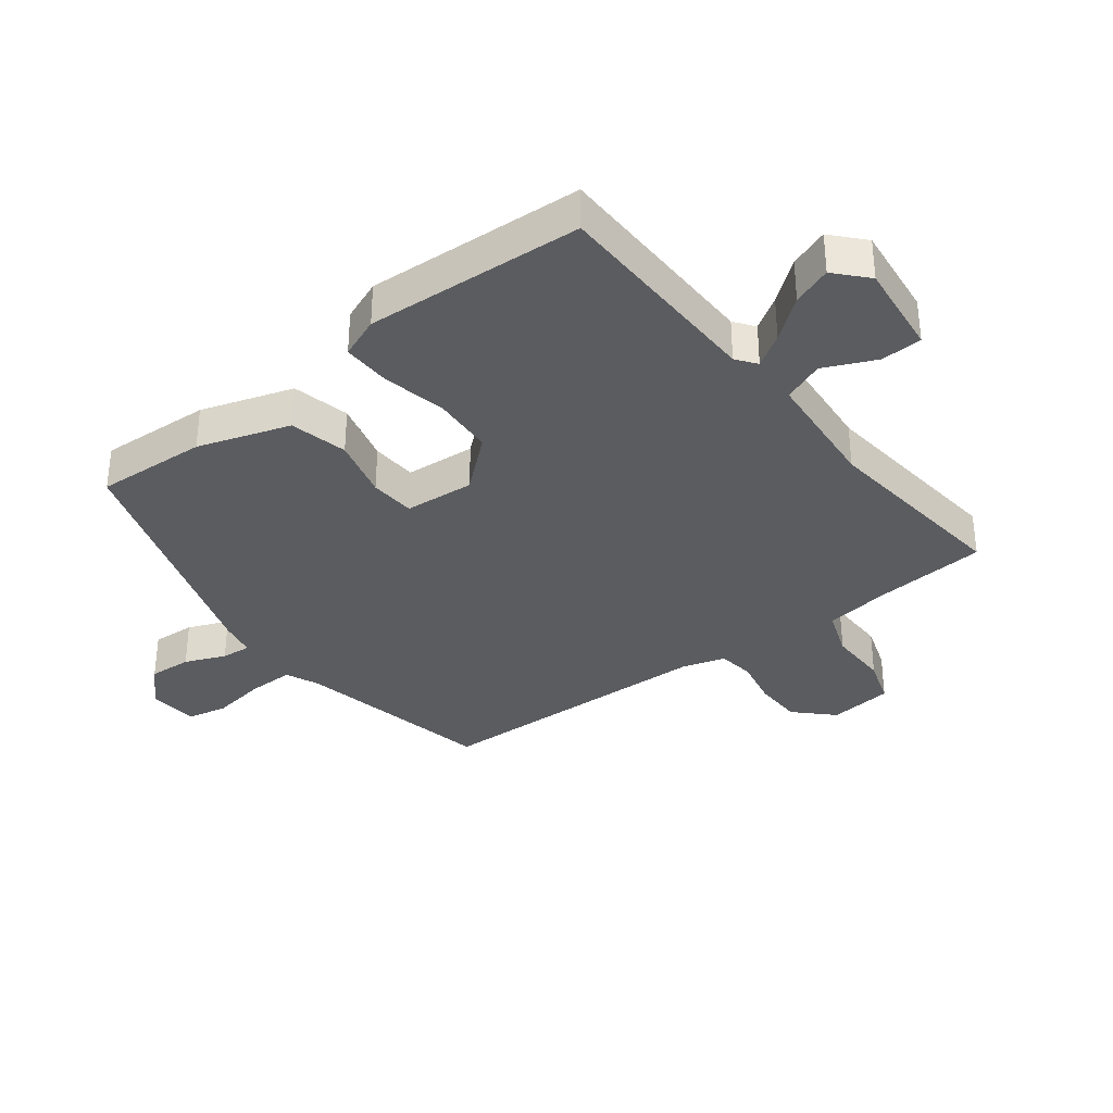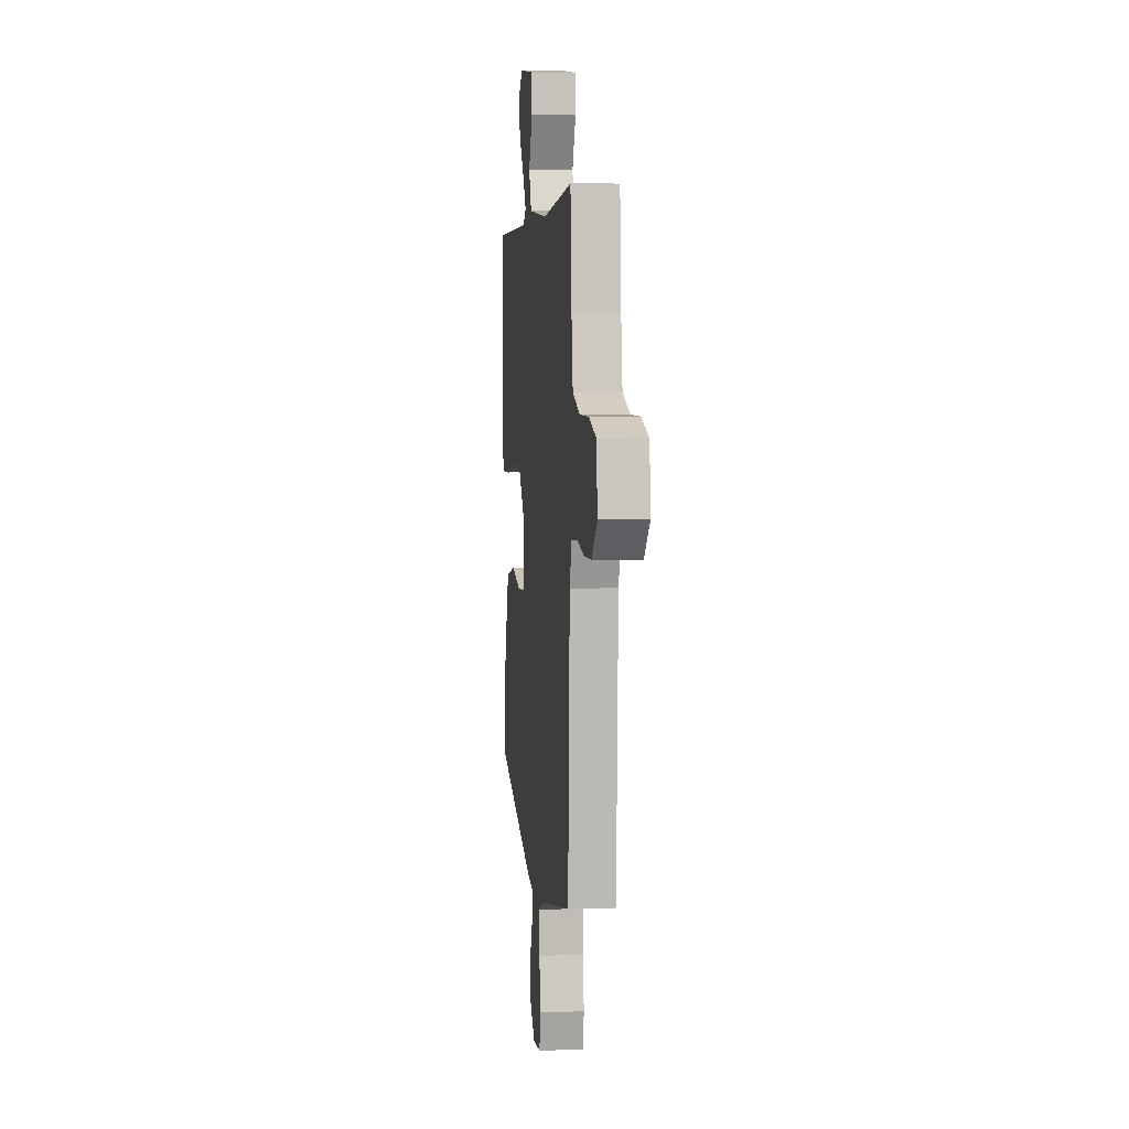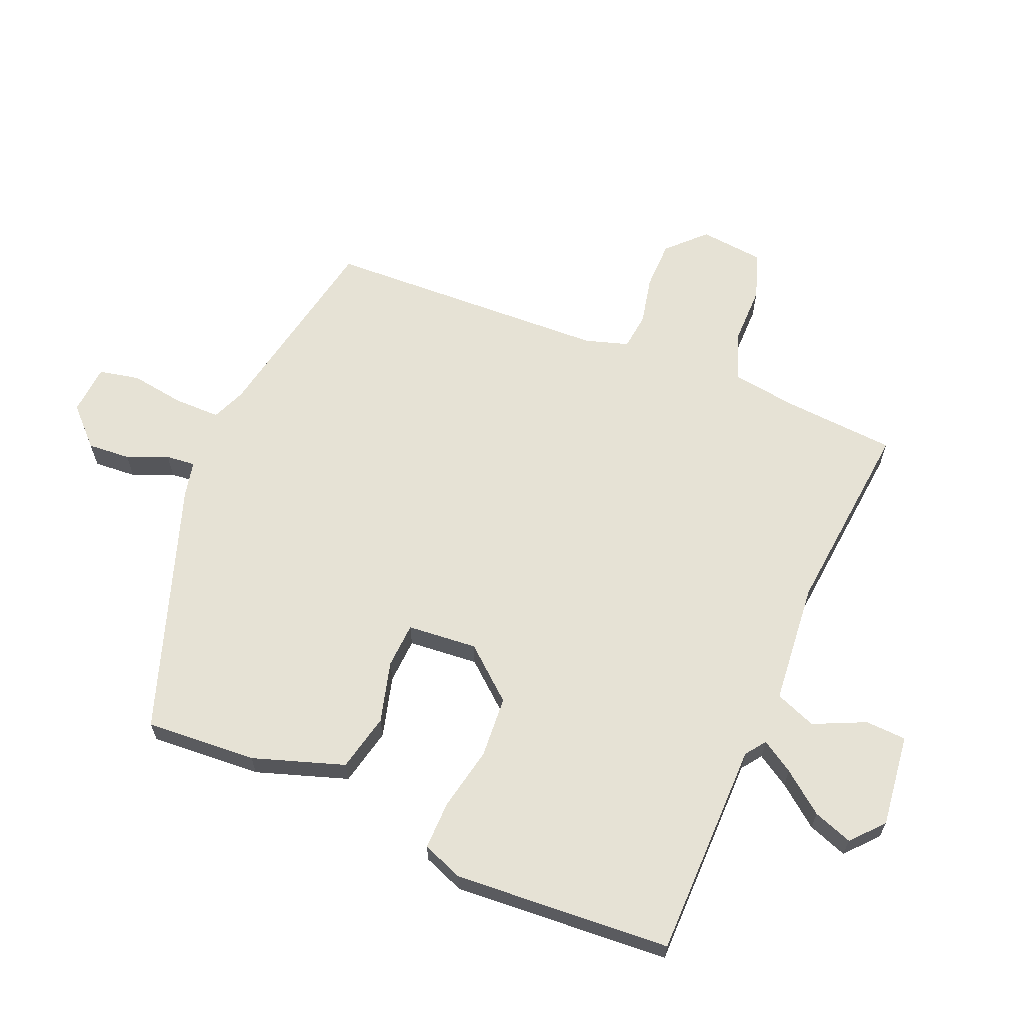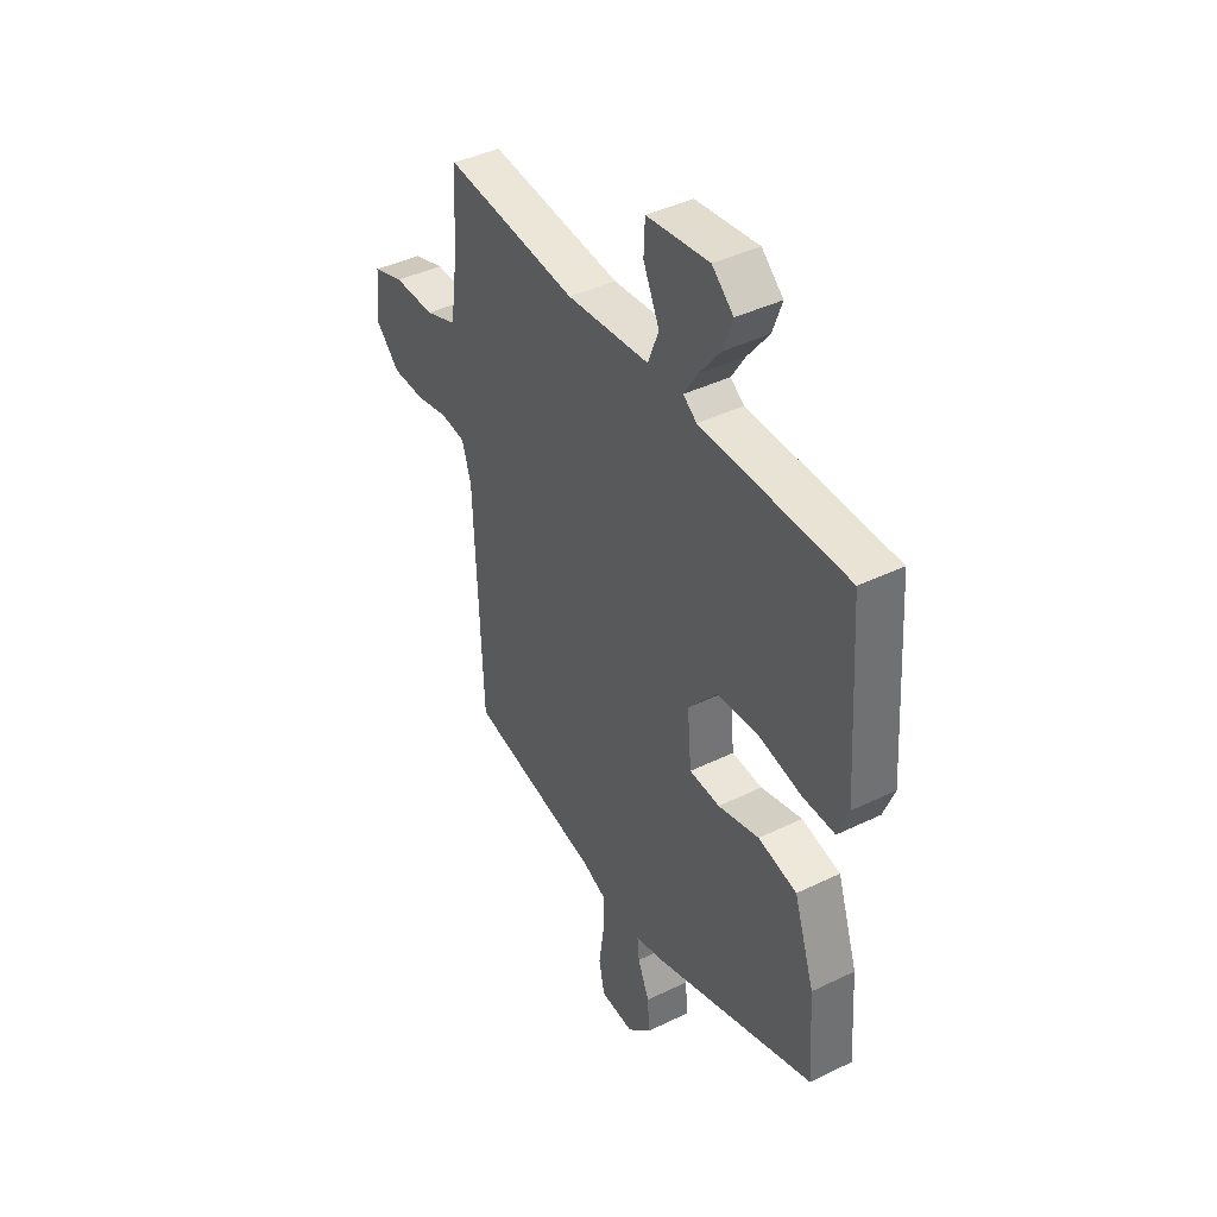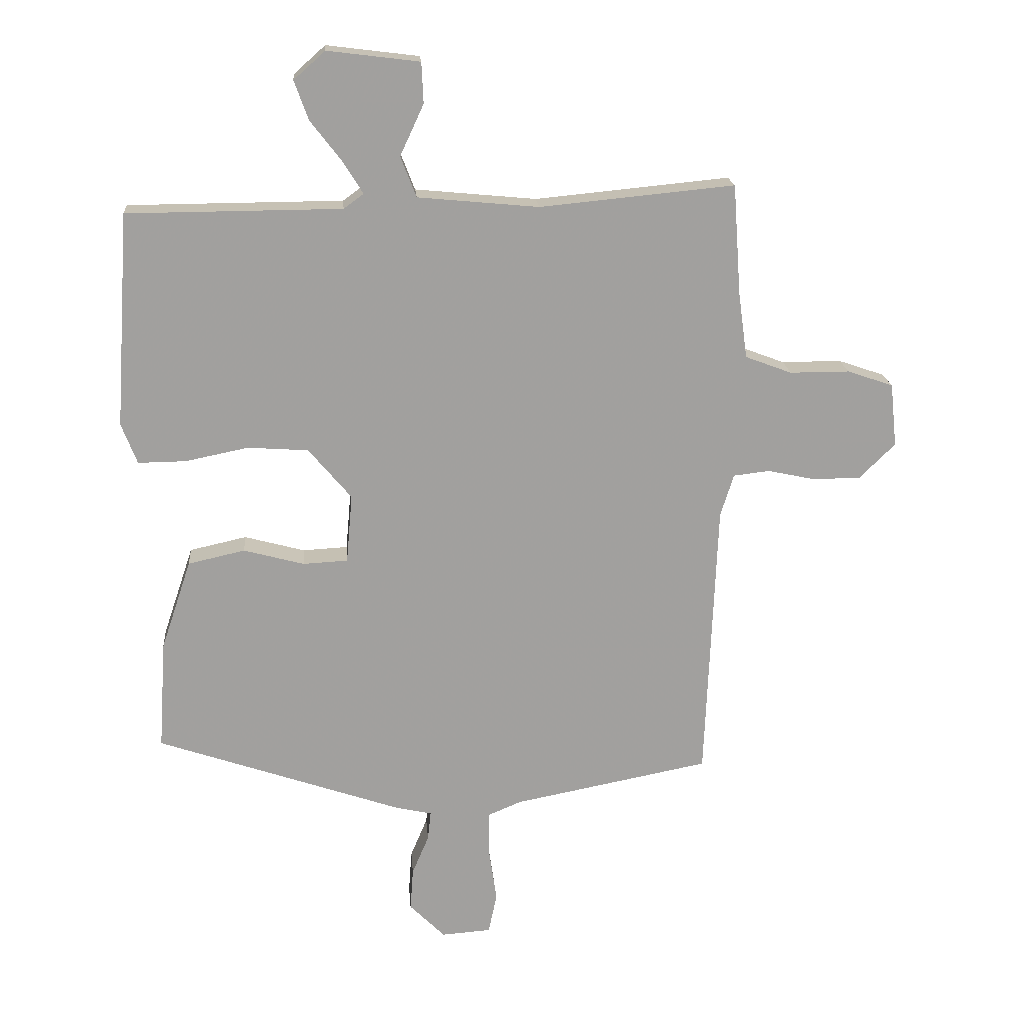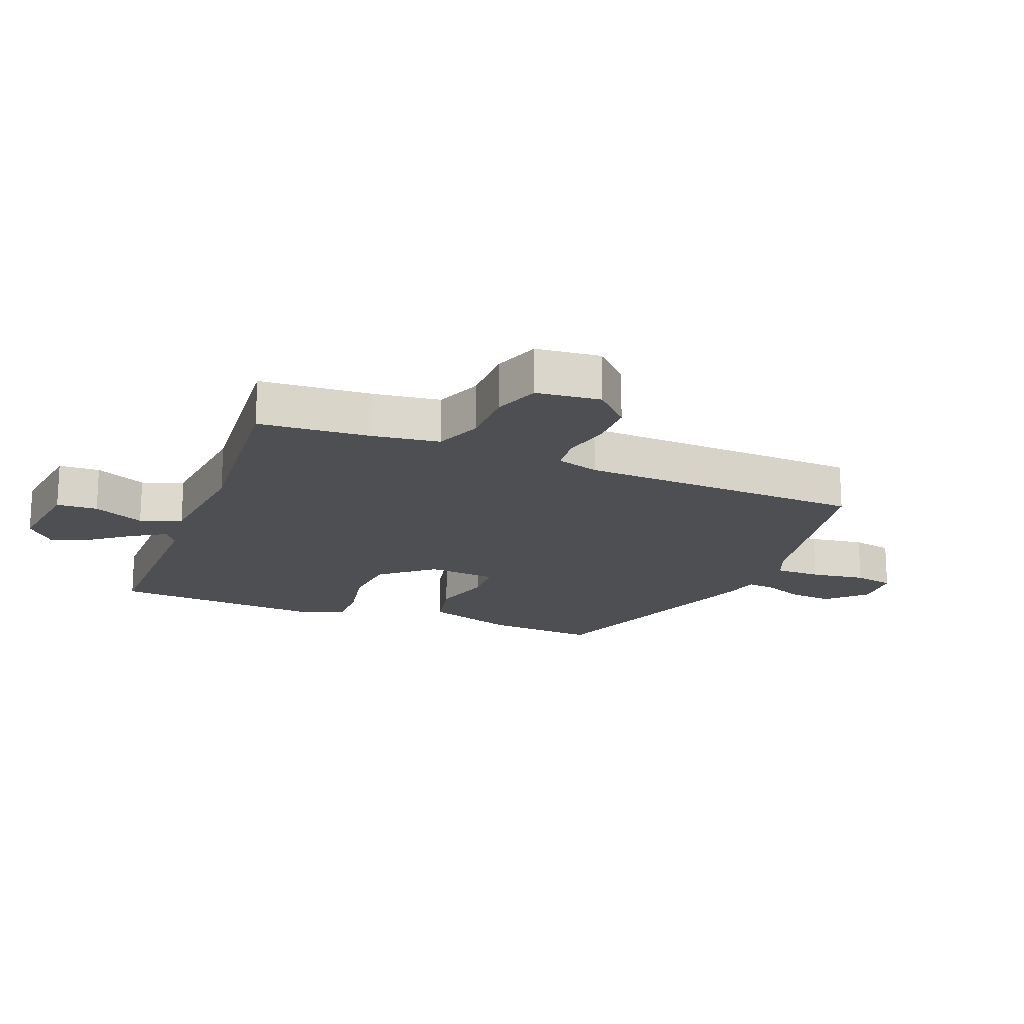
<metadata>
{"format":"obj","ext":"obj","renderer":"f3d","projection":"perspective","resolution":1024,"background":"white","views":[{"elev":-34.5,"azim":-51.9,"up":"+Y"},{"elev":5.0,"azim":83.2,"up":"+Z"},{"elev":64.0,"azim":-67.1,"up":"+Y"},{"elev":41.7,"azim":-120.4,"up":"+Z"},{"elev":18.5,"azim":-4.6,"up":"+Z"},{"elev":-17.9,"azim":68.3,"up":"+Y"}]}
</metadata>
<code>
v -0.493 0.07 -0.406
v -0.481 0.07 -0.225
v -0.431 0.07 -0.076
v -0.337 0.07 -0.055
v -0.237 0.07 -0.082
v -0.163 0.07 -0.078
v -0.153 0.07 0.036
v -0.224 0.07 0.12
v -0.324 0.07 0.127
v -0.428 0.07 0.106
v -0.507 0.07 0.105
v -0.533 0.07 0.172
v -0.509 0.07 0.526
v -0.155 0.07 0.528
v -0.122 0.07 0.552
v -0.155 0.07 0.605
v -0.207 0.07 0.672
v -0.23 0.07 0.736
v -0.178 0.07 0.782
v -0.026 0.07 0.763
v -0.023 0.07 0.696
v -0.062 0.07 0.612
v -0.036 0.07 0.545
v 0.164 0.07 0.526
v 0.486 0.07 0.557
v 0.499 0.07 0.376
v 0.514 0.07 0.266
v 0.591 0.07 0.237
v 0.69 0.07 0.237
v 0.766 0.07 0.211
v 0.777 0.07 0.106
v 0.718 0.07 0.048
v 0.639 0.07 0.047
v 0.56 0.07 0.064
v 0.5 0.07 0.057
v 0.478 0.07 -0.013
v 0.459 0.07 -0.48
v 0.133 0.07 -0.543
v 0.078 0.07 -0.566
v 0.078 0.07 -0.641
v 0.091 0.07 -0.73
v 0.077 0.07 -0.796
v -0.005 0.07 -0.802
v -0.064 0.07 -0.743
v -0.059 0.07 -0.673
v -0.031 0.07 -0.607
v -0.026 0.07 -0.559
v -0.085 0.07 -0.546
v -0.493 0 -0.406
v -0.481 0 -0.225
v -0.431 0 -0.076
v -0.337 0 -0.055
v -0.237 0 -0.082
v -0.163 0 -0.078
v -0.153 0 0.036
v -0.224 0 0.12
v -0.324 0 0.127
v -0.428 0 0.106
v -0.507 0 0.105
v -0.533 0 0.172
v -0.509 0 0.526
v -0.155 0 0.528
v -0.122 0 0.552
v -0.155 0 0.605
v -0.207 0 0.672
v -0.23 0 0.736
v -0.178 0 0.782
v -0.026 0 0.763
v -0.023 0 0.696
v -0.062 0 0.612
v -0.036 0 0.545
v 0.164 0 0.526
v 0.486 0 0.557
v 0.499 0 0.376
v 0.514 0 0.266
v 0.591 0 0.237
v 0.69 0 0.237
v 0.766 0 0.211
v 0.777 0 0.106
v 0.718 0 0.048
v 0.639 0 0.047
v 0.56 0 0.064
v 0.5 0 0.057
v 0.478 0 -0.013
v 0.459 0 -0.48
v 0.133 0 -0.543
v 0.078 0 -0.566
v 0.078 0 -0.641
v 0.091 0 -0.73
v 0.077 0 -0.796
v -0.005 0 -0.802
v -0.064 0 -0.743
v -0.059 0 -0.673
v -0.031 0 -0.607
v -0.026 0 -0.559
v -0.085 0 -0.546
f 3 4 5
f 2 3 5
f 1 2 5
f 48 1 5
f 47 48 5
f 44 45 46
f 43 44 46
f 42 43 46
f 41 42 46
f 40 41 46
f 39 40 46 47
f 47 5 6
f 39 47 6
f 38 39 6
f 38 6 7
f 37 38 7
f 36 37 7
f 32 33 34
f 31 32 34
f 30 31 34
f 29 30 34
f 28 29 34
f 27 28 34 35
f 36 7 8
f 35 36 8
f 27 35 8
f 26 27 8
f 20 21 22
f 19 20 22
f 18 19 22
f 17 18 22
f 16 17 22
f 15 16 22 23
f 14 15 23 24
f 13 14 24
f 12 13 24
f 11 12 24
f 10 11 24
f 9 10 24
f 24 25 26
f 9 24 26
f 8 9 26
f 53 52 51
f 53 51 50
f 53 50 49
f 53 49 96
f 53 96 95
f 94 93 92
f 94 92 91
f 94 91 90
f 94 90 89
f 94 89 88
f 95 94 88 87
f 54 53 95
f 54 95 87
f 54 87 86
f 55 54 86
f 55 86 85
f 55 85 84
f 82 81 80
f 82 80 79
f 82 79 78
f 82 78 77
f 82 77 76
f 83 82 76 75
f 56 55 84
f 56 84 83
f 56 83 75
f 56 75 74
f 70 69 68
f 70 68 67
f 70 67 66
f 70 66 65
f 70 65 64
f 71 70 64 63
f 72 71 63 62
f 72 62 61
f 72 61 60
f 72 60 59
f 72 59 58
f 72 58 57
f 74 73 72
f 74 72 57
f 74 57 56
f 1 49 50 2
f 2 50 51 3
f 3 51 52 4
f 4 52 53 5
f 5 53 54 6
f 6 54 55 7
f 7 55 56 8
f 8 56 57 9
f 9 57 58 10
f 10 58 59 11
f 11 59 60 12
f 12 60 61 13
f 13 61 62 14
f 14 62 63 15
f 15 63 64 16
f 16 64 65 17
f 17 65 66 18
f 18 66 67 19
f 19 67 68 20
f 20 68 69 21
f 21 69 70 22
f 22 70 71 23
f 23 71 72 24
f 24 72 73 25
f 25 73 74 26
f 26 74 75 27
f 27 75 76 28
f 28 76 77 29
f 29 77 78 30
f 30 78 79 31
f 31 79 80 32
f 32 80 81 33
f 33 81 82 34
f 34 82 83 35
f 35 83 84 36
f 36 84 85 37
f 37 85 86 38
f 38 86 87 39
f 39 87 88 40
f 40 88 89 41
f 41 89 90 42
f 42 90 91 43
f 43 91 92 44
f 44 92 93 45
f 45 93 94 46
f 46 94 95 47
f 47 95 96 48
f 48 96 49 1

</code>
